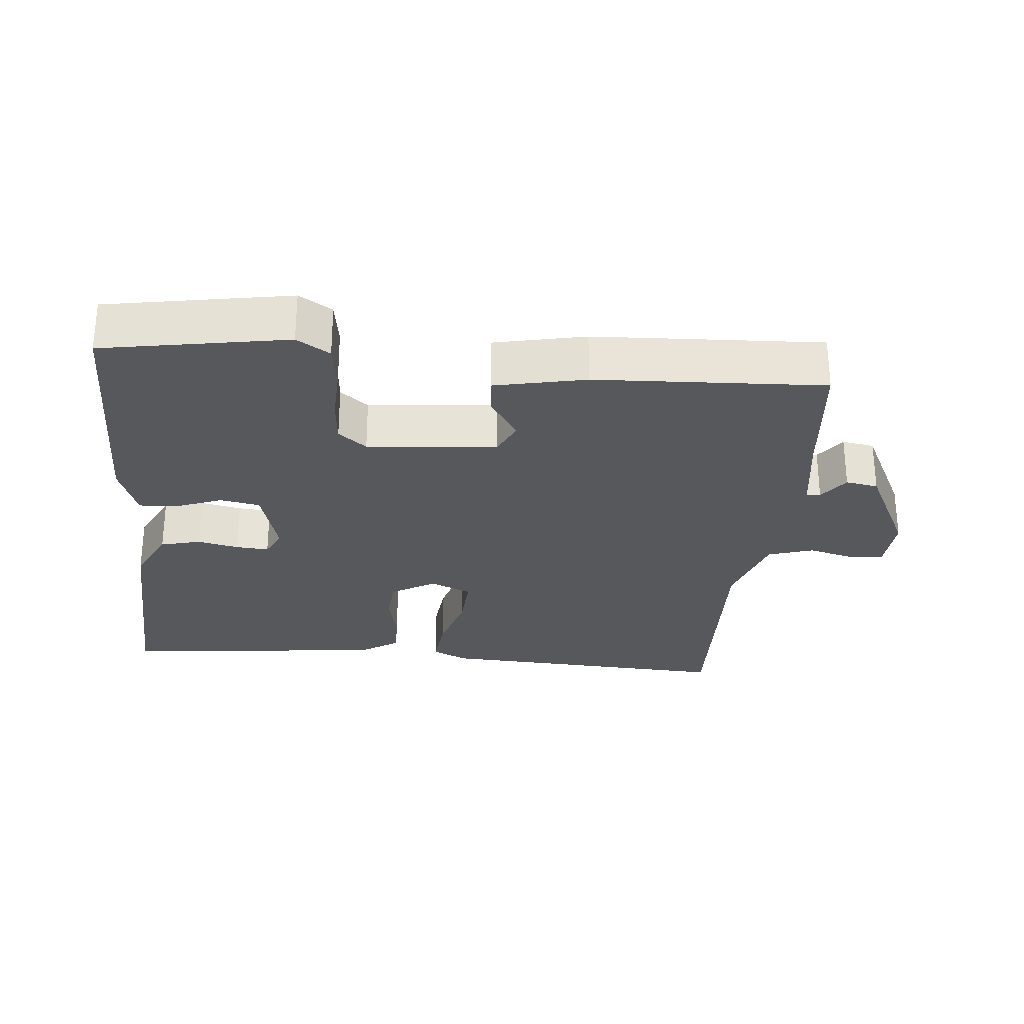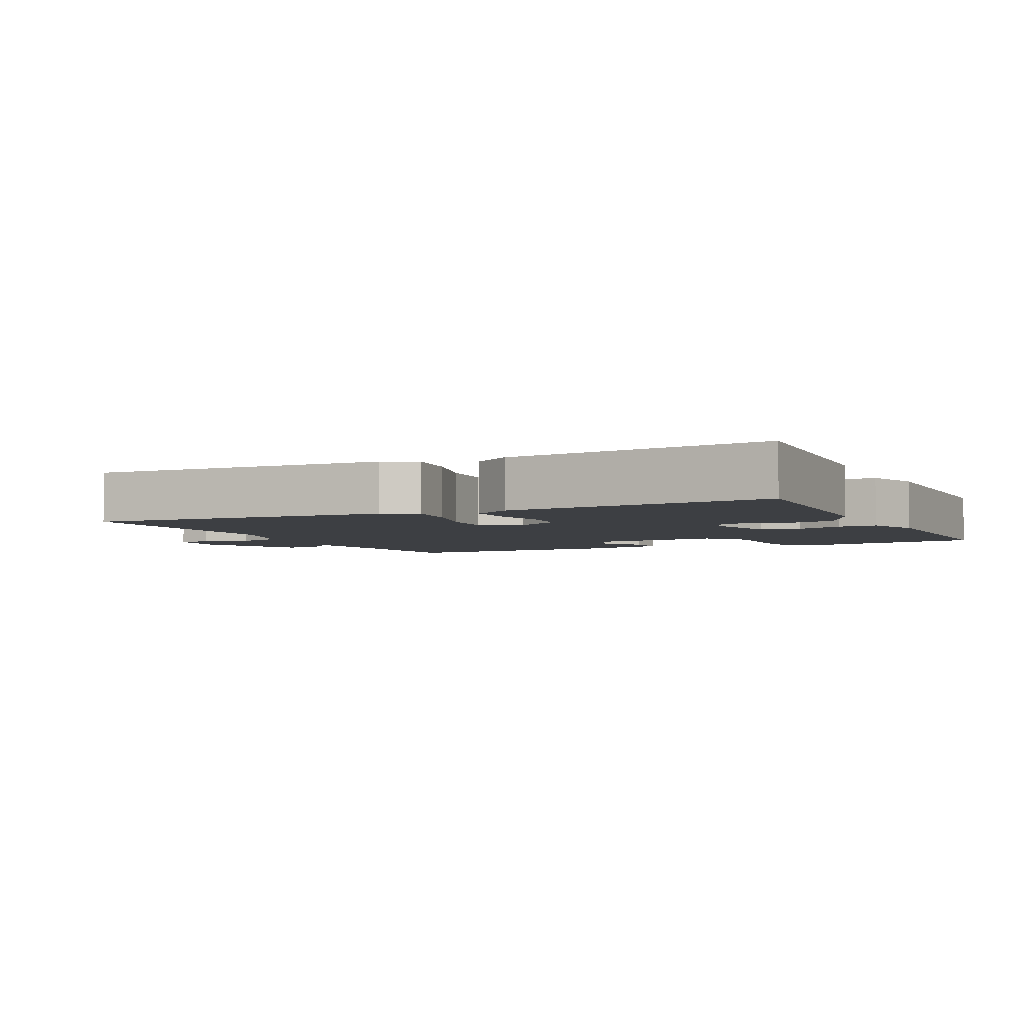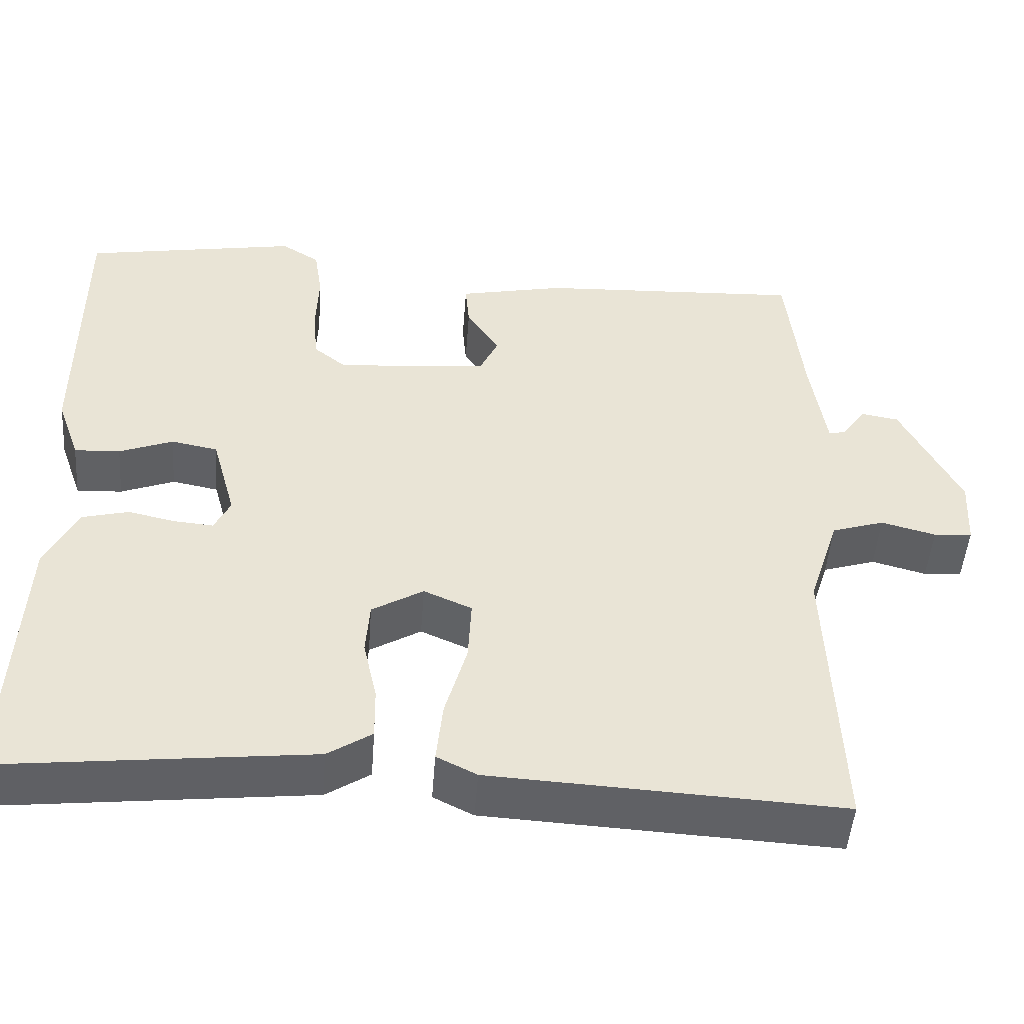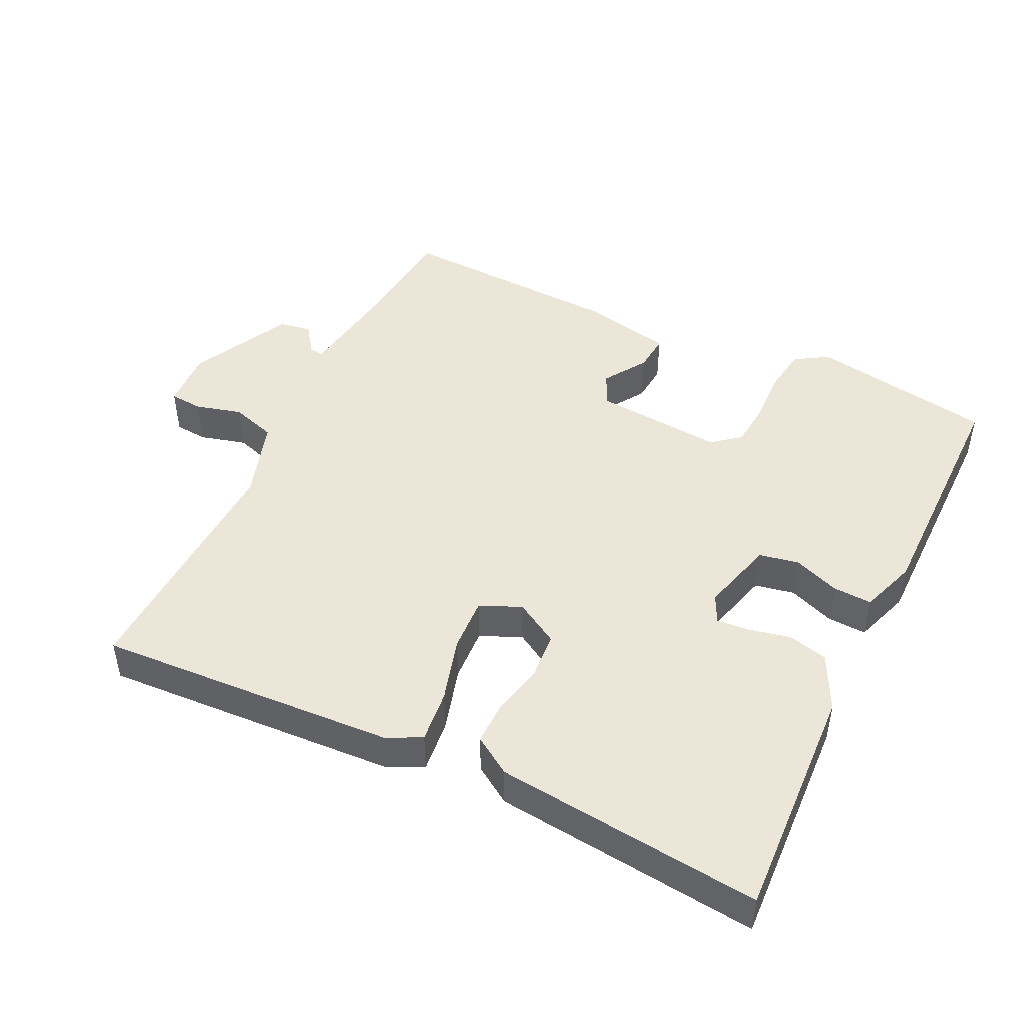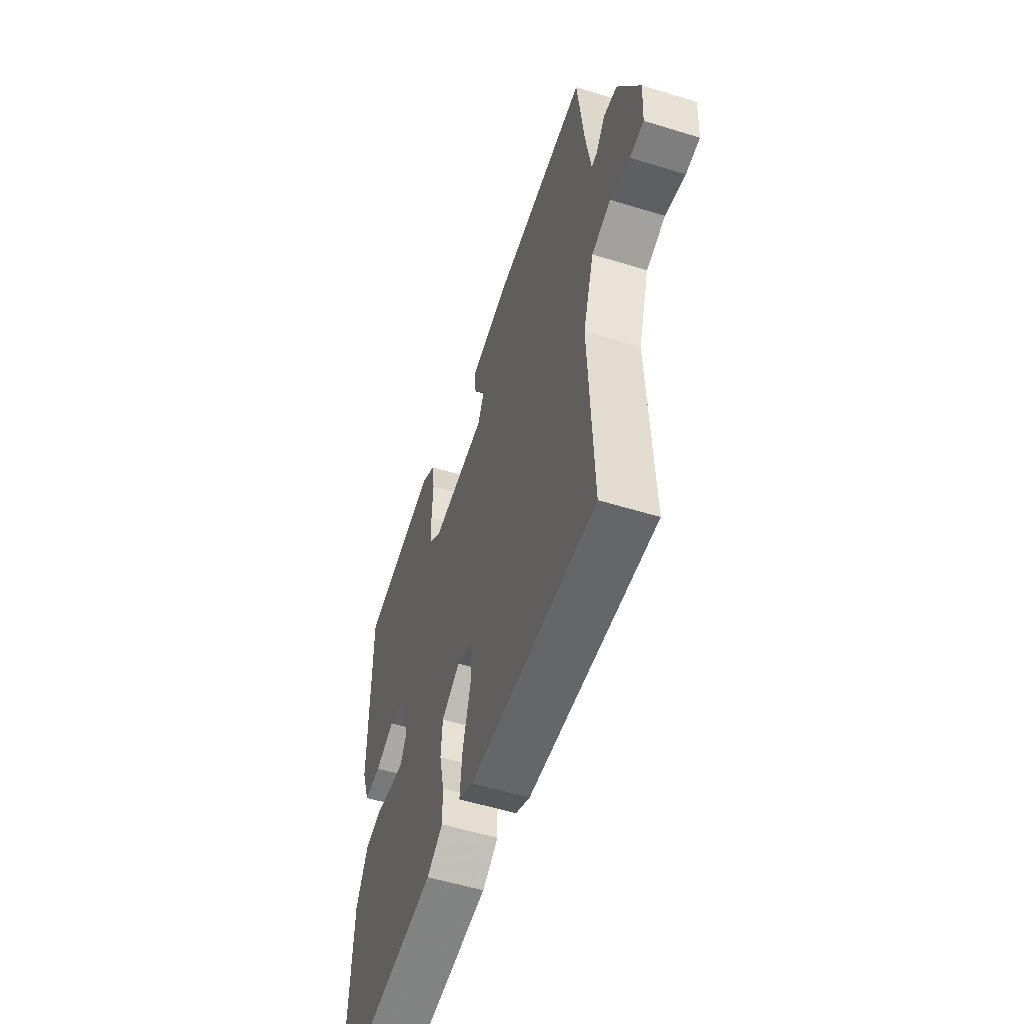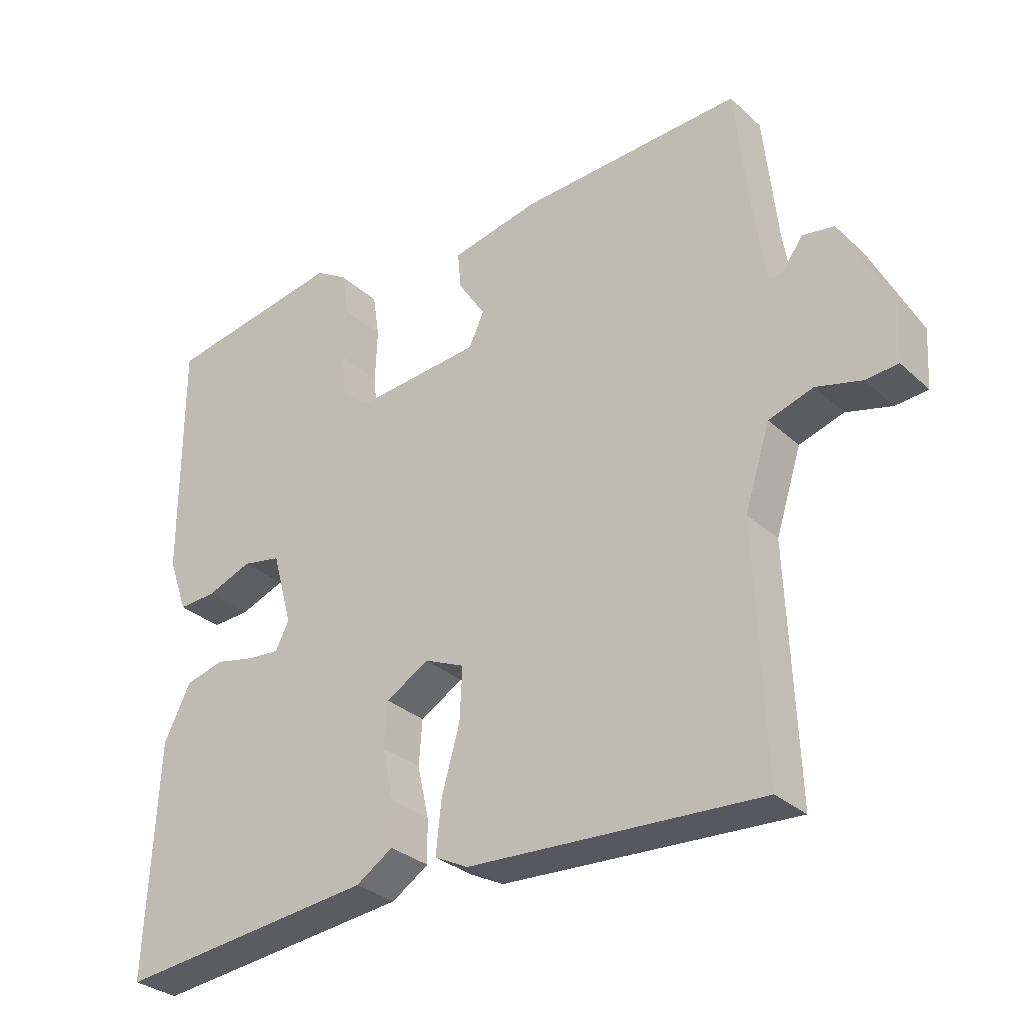
<metadata>
{"format":"obj","ext":"obj","renderer":"f3d","projection":"perspective","resolution":1024,"background":"white","views":[{"elev":-27.9,"azim":-5.4,"up":"+Y"},{"elev":-4.0,"azim":-154.5,"up":"+Y"},{"elev":-48.7,"azim":-4.3,"up":"+Z"},{"elev":46.5,"azim":-154.4,"up":"+Y"},{"elev":-54.7,"azim":71.9,"up":"+Z"},{"elev":-30.7,"azim":37.9,"up":"+Z"}]}
</metadata>
<code>
v 0.5 0.07 0.5
v 0.52 0.07 0.31
v 0.539 0.07 0.185
v 0.559 0.07 0.188
v 0.59 0.07 0.231
v 0.637 0.07 0.223
v 0.711 0.07 0.076
v 0.706 0.07 -0.01
v 0.658 0.07 -0.014
v 0.59 0.07 0.004
v 0.524 0.07 -0.017
v 0.486 0.07 -0.136
v 0.5 0.07 -0.5
v 0.064 0.07 -0.477
v 0.014 0.07 -0.452
v 0.022 0.07 -0.375
v 0.049 0.07 -0.28
v 0.053 0.07 -0.201
v -0.007 0.07 -0.175
v -0.071 0.07 -0.213
v -0.076 0.07 -0.28
v -0.059 0.07 -0.356
v -0.058 0.07 -0.421
v -0.113 0.07 -0.457
v -0.5 0.07 -0.5
v -0.484 0.07 -0.154
v -0.444 0.07 -0.073
v -0.386 0.07 -0.058
v -0.326 0.07 -0.071
v -0.278 0.07 -0.075
v -0.258 0.07 -0.034
v -0.288 0.07 0.075
v -0.346 0.07 0.086
v -0.413 0.07 0.06
v -0.47 0.07 0.057
v -0.499 0.07 0.139
v -0.5 0.07 0.5
v -0.232 0.07 0.547
v -0.184 0.07 0.517
v -0.174 0.07 0.451
v -0.177 0.07 0.371
v -0.171 0.07 0.304
v -0.13 0.07 0.271
v 0.059 0.07 0.288
v 0.082 0.07 0.337
v 0.041 0.07 0.4
v 0.036 0.07 0.456
v 0.168 0.07 0.484
v 0.5 0 0.5
v 0.52 0 0.31
v 0.539 0 0.185
v 0.559 0 0.188
v 0.59 0 0.231
v 0.637 0 0.223
v 0.711 0 0.076
v 0.706 0 -0.01
v 0.658 0 -0.014
v 0.59 0 0.004
v 0.524 0 -0.017
v 0.486 0 -0.136
v 0.5 0 -0.5
v 0.064 0 -0.477
v 0.014 0 -0.452
v 0.022 0 -0.375
v 0.049 0 -0.28
v 0.053 0 -0.201
v -0.007 0 -0.175
v -0.071 0 -0.213
v -0.076 0 -0.28
v -0.059 0 -0.356
v -0.058 0 -0.421
v -0.113 0 -0.457
v -0.5 0 -0.5
v -0.484 0 -0.154
v -0.444 0 -0.073
v -0.386 0 -0.058
v -0.326 0 -0.071
v -0.278 0 -0.075
v -0.258 0 -0.034
v -0.288 0 0.075
v -0.346 0 0.086
v -0.413 0 0.06
v -0.47 0 0.057
v -0.499 0 0.139
v -0.5 0 0.5
v -0.232 0 0.547
v -0.184 0 0.517
v -0.174 0 0.451
v -0.177 0 0.371
v -0.171 0 0.304
v -0.13 0 0.271
v 0.059 0 0.288
v 0.082 0 0.337
v 0.041 0 0.4
v 0.036 0 0.456
v 0.168 0 0.484
f 48 1 2
f 47 48 2
f 46 47 2
f 45 46 2
f 44 45 2 3
f 43 44 3
f 39 40 41
f 38 39 41
f 37 38 41
f 36 37 41
f 35 36 41
f 34 35 41
f 33 34 41
f 32 33 41 42
f 31 32 42 43
f 27 28 29
f 26 27 29
f 25 26 29
f 24 25 29
f 23 24 29
f 22 23 29
f 21 22 29
f 20 21 29 30
f 19 20 30 31
f 15 16 17
f 14 15 17
f 13 14 17
f 12 13 17
f 11 12 17 18
f 8 9 10
f 7 8 10
f 6 7 10
f 5 6 10
f 4 5 10
f 3 4 10 11
f 19 31 43
f 18 19 43
f 11 18 43
f 3 11 43
f 50 49 96
f 50 96 95
f 50 95 94
f 50 94 93
f 51 50 93 92
f 51 92 91
f 89 88 87
f 89 87 86
f 89 86 85
f 89 85 84
f 89 84 83
f 89 83 82
f 89 82 81
f 90 89 81 80
f 91 90 80 79
f 77 76 75
f 77 75 74
f 77 74 73
f 77 73 72
f 77 72 71
f 77 71 70
f 77 70 69
f 78 77 69 68
f 79 78 68 67
f 65 64 63
f 65 63 62
f 65 62 61
f 65 61 60
f 66 65 60 59
f 58 57 56
f 58 56 55
f 58 55 54
f 58 54 53
f 58 53 52
f 59 58 52 51
f 91 79 67
f 91 67 66
f 91 66 59
f 91 59 51
f 1 49 50 2
f 2 50 51 3
f 3 51 52 4
f 4 52 53 5
f 5 53 54 6
f 6 54 55 7
f 7 55 56 8
f 8 56 57 9
f 9 57 58 10
f 10 58 59 11
f 11 59 60 12
f 12 60 61 13
f 13 61 62 14
f 14 62 63 15
f 15 63 64 16
f 16 64 65 17
f 17 65 66 18
f 18 66 67 19
f 19 67 68 20
f 20 68 69 21
f 21 69 70 22
f 22 70 71 23
f 23 71 72 24
f 24 72 73 25
f 25 73 74 26
f 26 74 75 27
f 27 75 76 28
f 28 76 77 29
f 29 77 78 30
f 30 78 79 31
f 31 79 80 32
f 32 80 81 33
f 33 81 82 34
f 34 82 83 35
f 35 83 84 36
f 36 84 85 37
f 37 85 86 38
f 38 86 87 39
f 39 87 88 40
f 40 88 89 41
f 41 89 90 42
f 42 90 91 43
f 43 91 92 44
f 44 92 93 45
f 45 93 94 46
f 46 94 95 47
f 47 95 96 48
f 48 96 49 1

</code>
